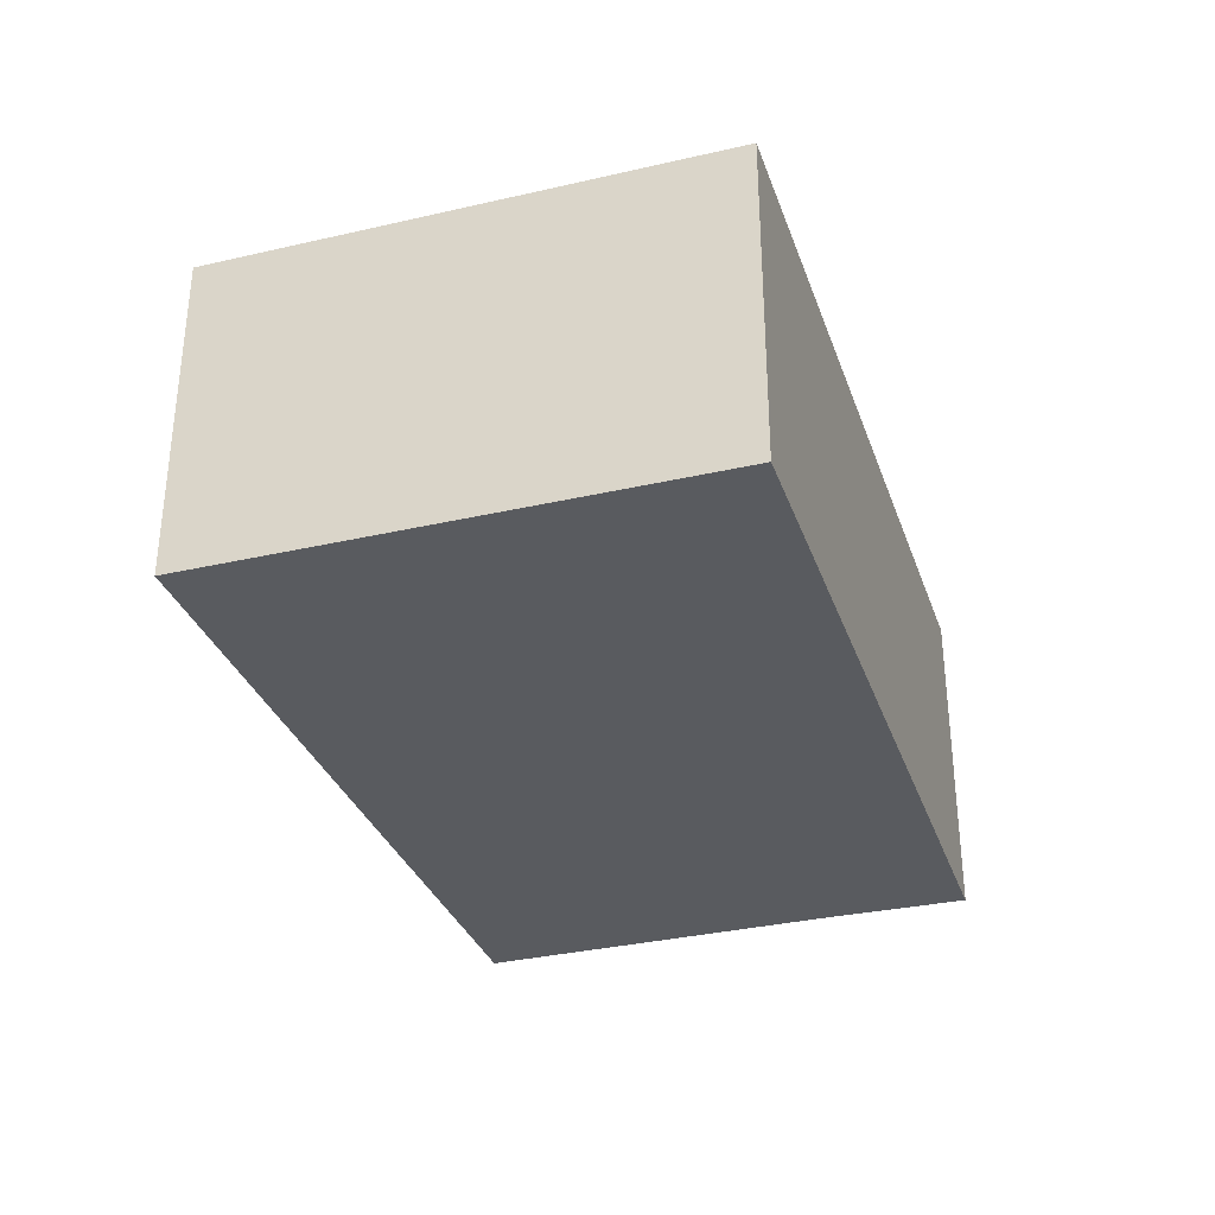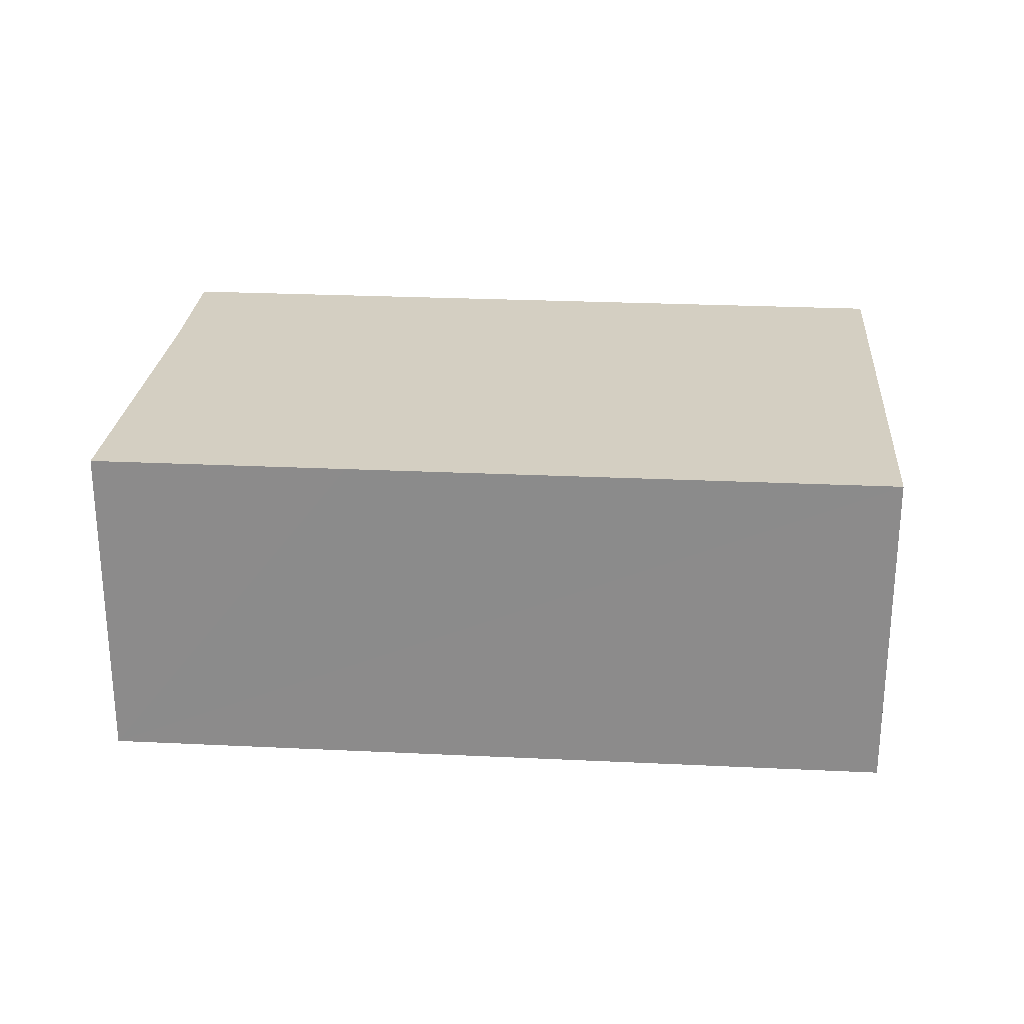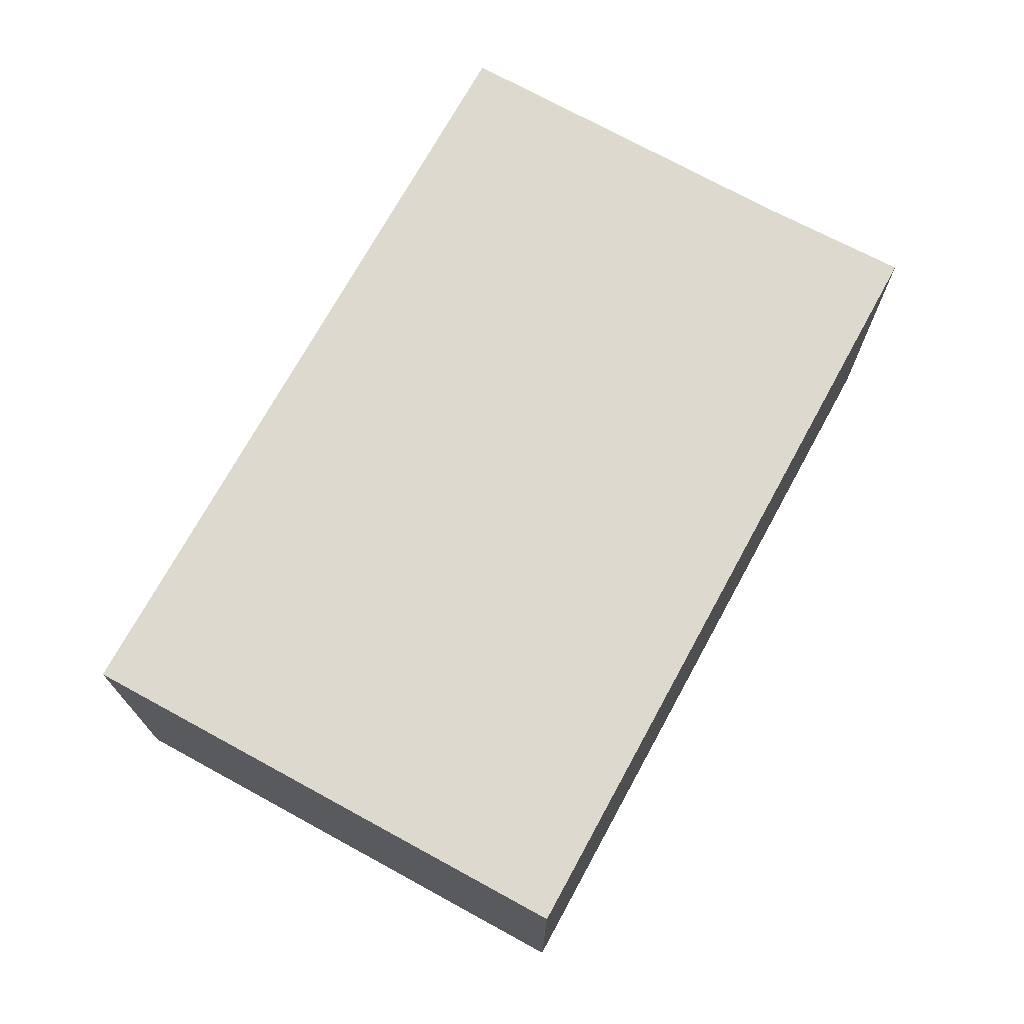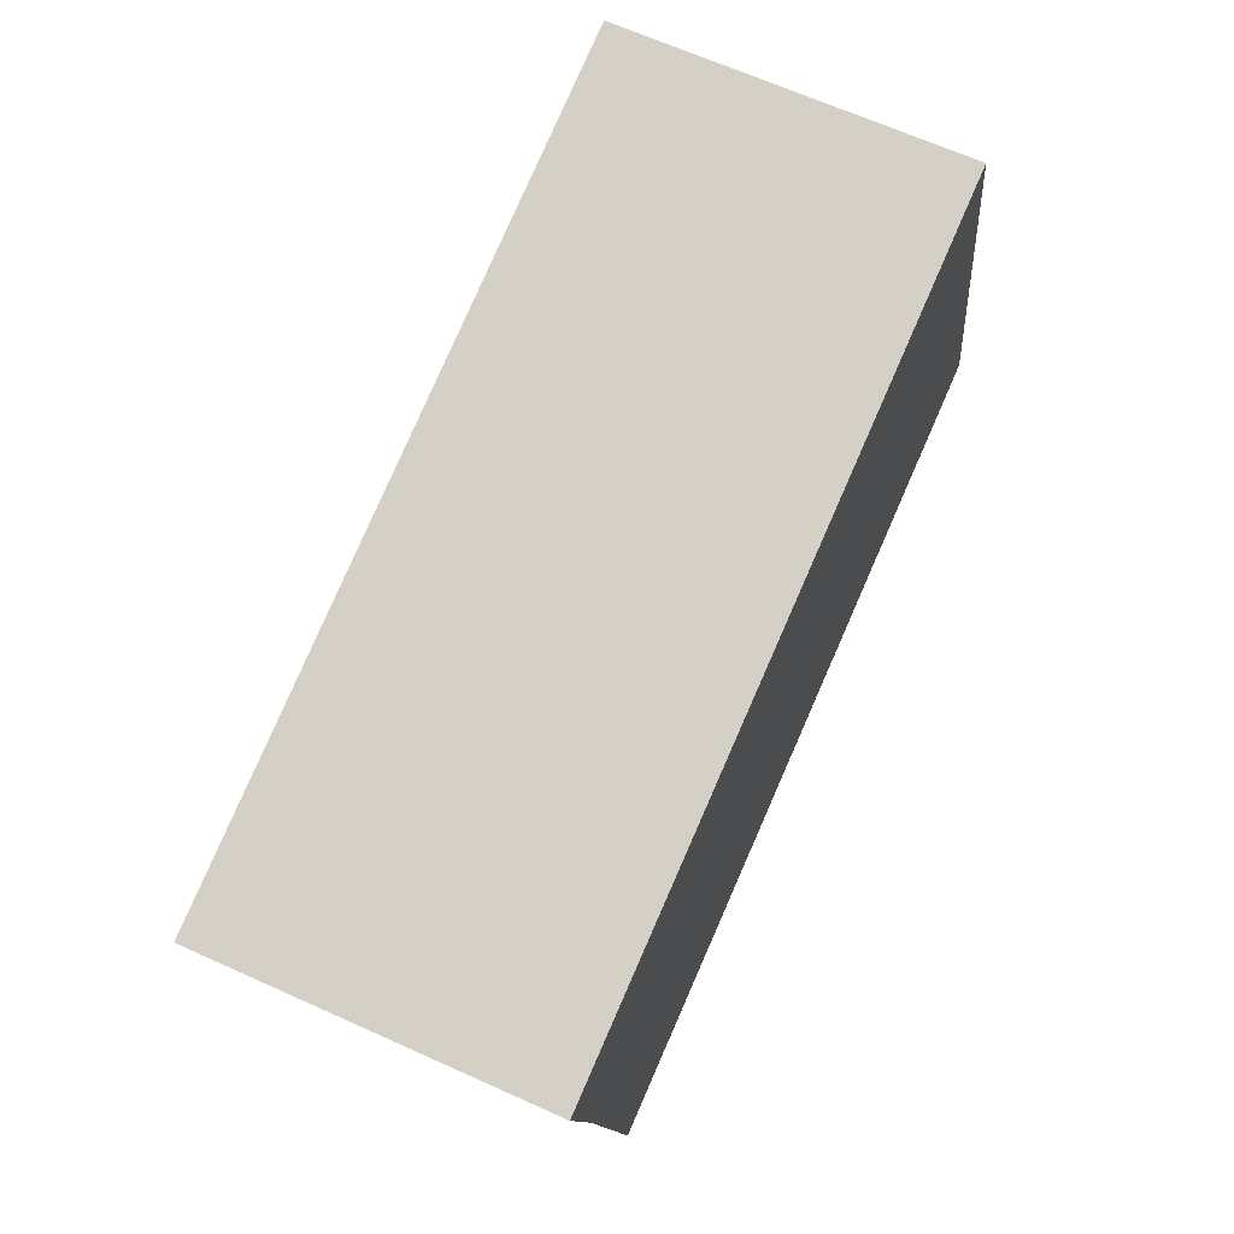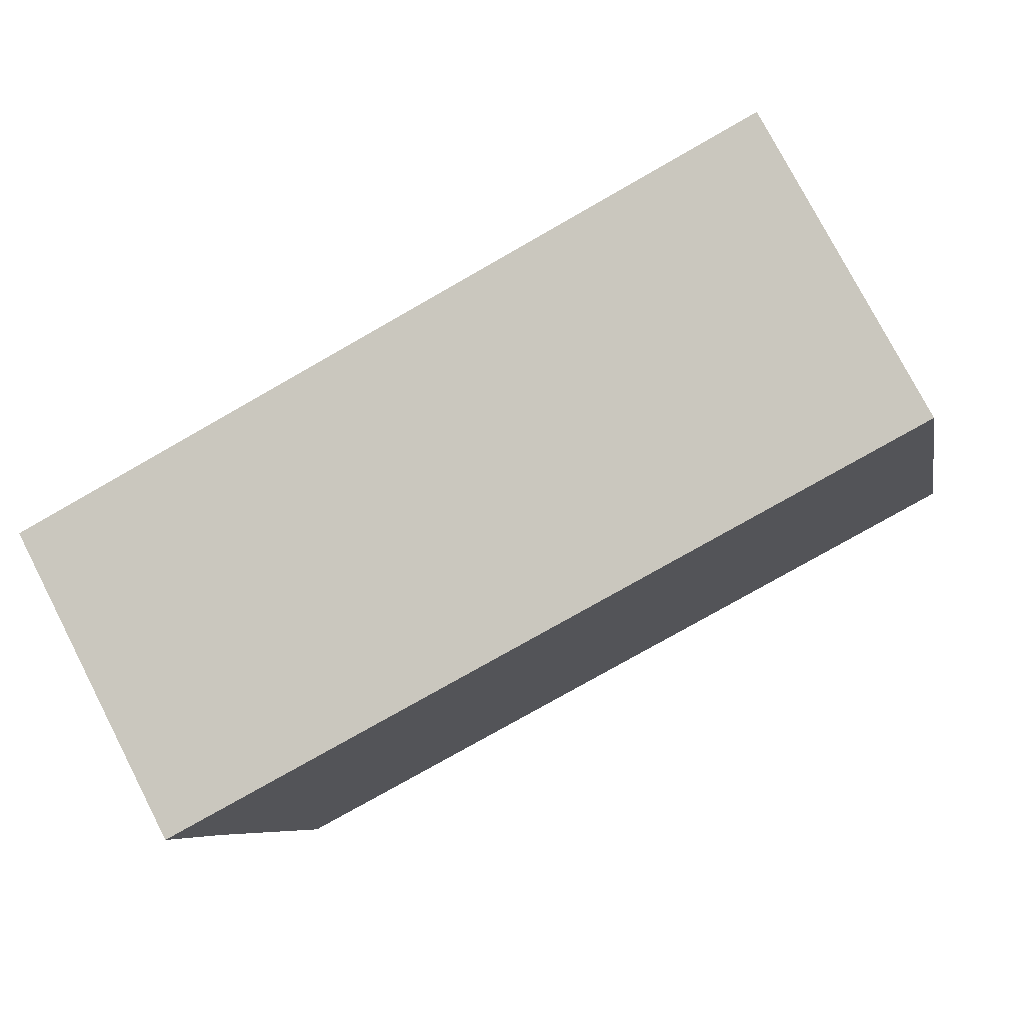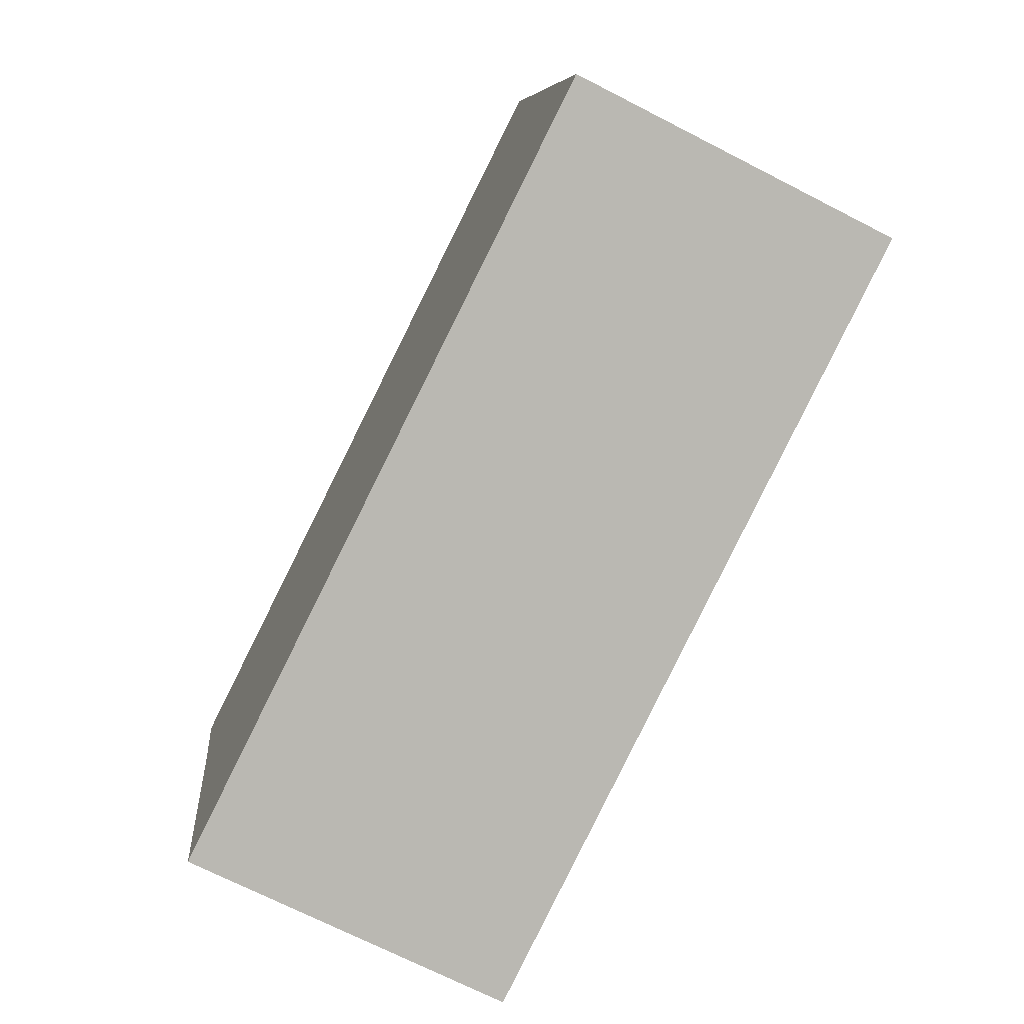
<metadata>
{"format":"obj","ext":"obj","renderer":"f3d","projection":"perspective","resolution":1024,"background":"white","views":[{"elev":-32.6,"azim":-60.1,"up":"+Y"},{"elev":25.4,"azim":-163.4,"up":"+Y"},{"elev":71.8,"azim":-49.2,"up":"+Y"},{"elev":66.6,"azim":114.3,"up":"+Z"},{"elev":77.2,"azim":152.7,"up":"+Z"},{"elev":-71.1,"azim":-117.1,"up":"+Z"}]}
</metadata>
<code>
v  17.79 8.353 -3.838
v  21.9 8.353 4.813
v  20.03 8.353 -4.319
v  11.24 8.353 11.04
v  22.77 8.353 8.566
v  13.62 8.353 -2.94
v  11.24 8.353 -2.427
v  0 8.353 5.115e-16
v  2.777 8.353 12.86
v  20.03 2.645e-16 -4.319
v  17.79 2.35e-16 -3.838
v  13.62 1.8e-16 -2.94
v  11.24 1.486e-16 -2.427
v  0 0 0
v  2.777 -7.873e-16 12.86
v  11.24 -6.759e-16 11.04
v  22.77 -5.245e-16 8.566
v  21.9 -2.947e-16 4.813
g defaultobject
f 1 2 3
f 2 4 5
f 4 2 1
f 4 1 6
f 4 6 7
f 4 7 8
f 4 8 9
f 10 1 3
f 1 10 6
f 6 10 7
f 7 10 8
f 8 10 11
f 8 11 12
f 8 12 13
f 8 13 14
f 14 9 8
f 9 14 15
f 15 4 9
f 4 15 16
f 4 16 5
f 5 16 17
f 18 3 2
f 3 18 10
f 17 2 5
f 2 17 18
f 10 18 11
f 13 15 14
f 15 13 16
f 16 13 17
f 17 13 12
f 17 12 11
f 17 11 18

</code>
